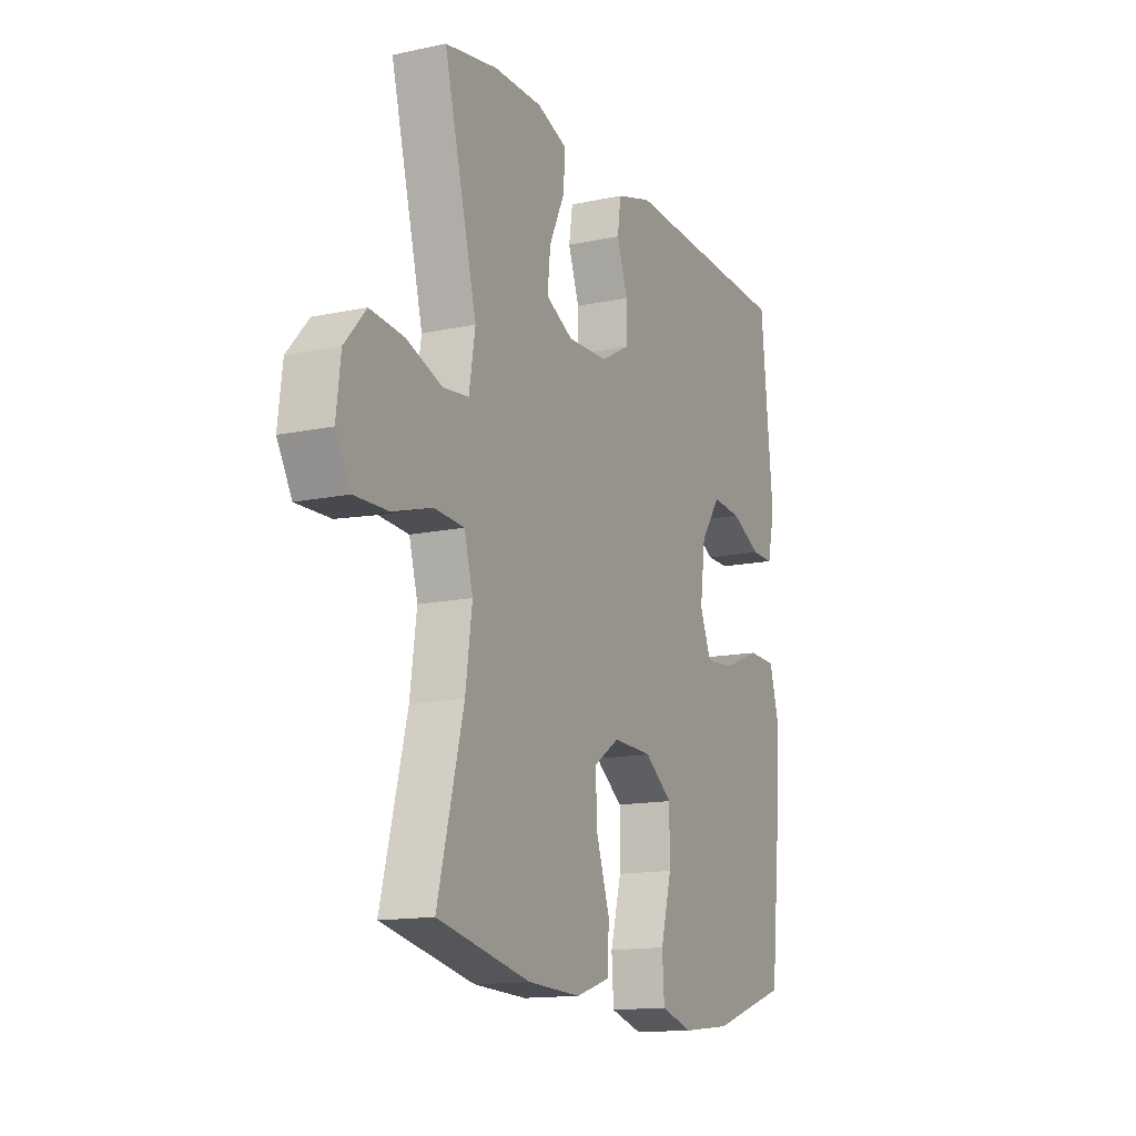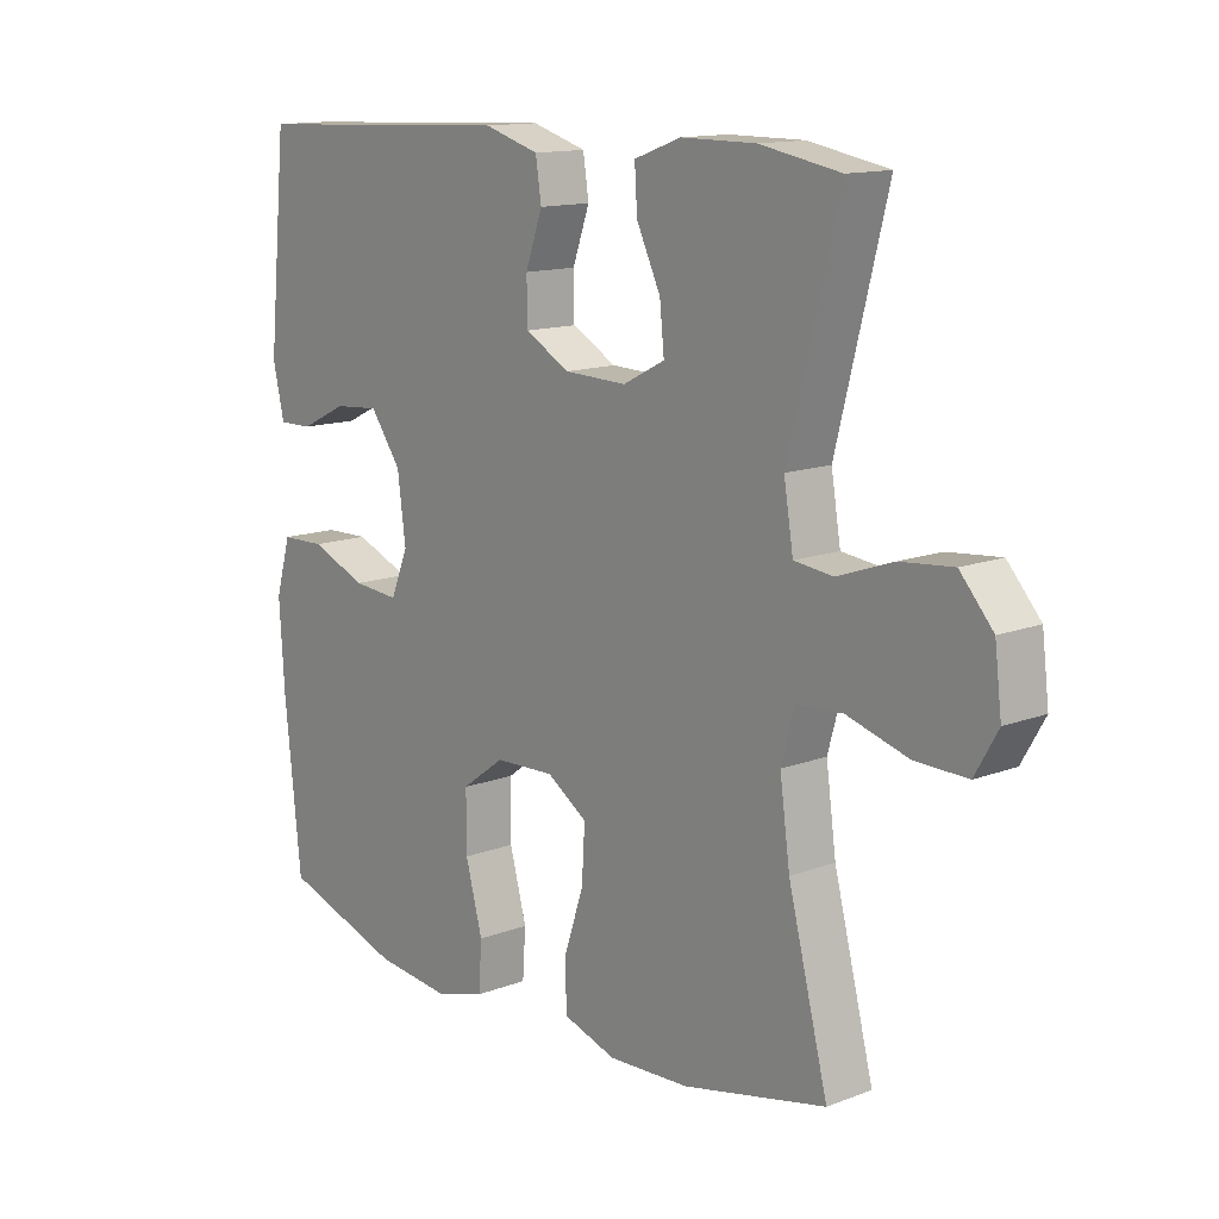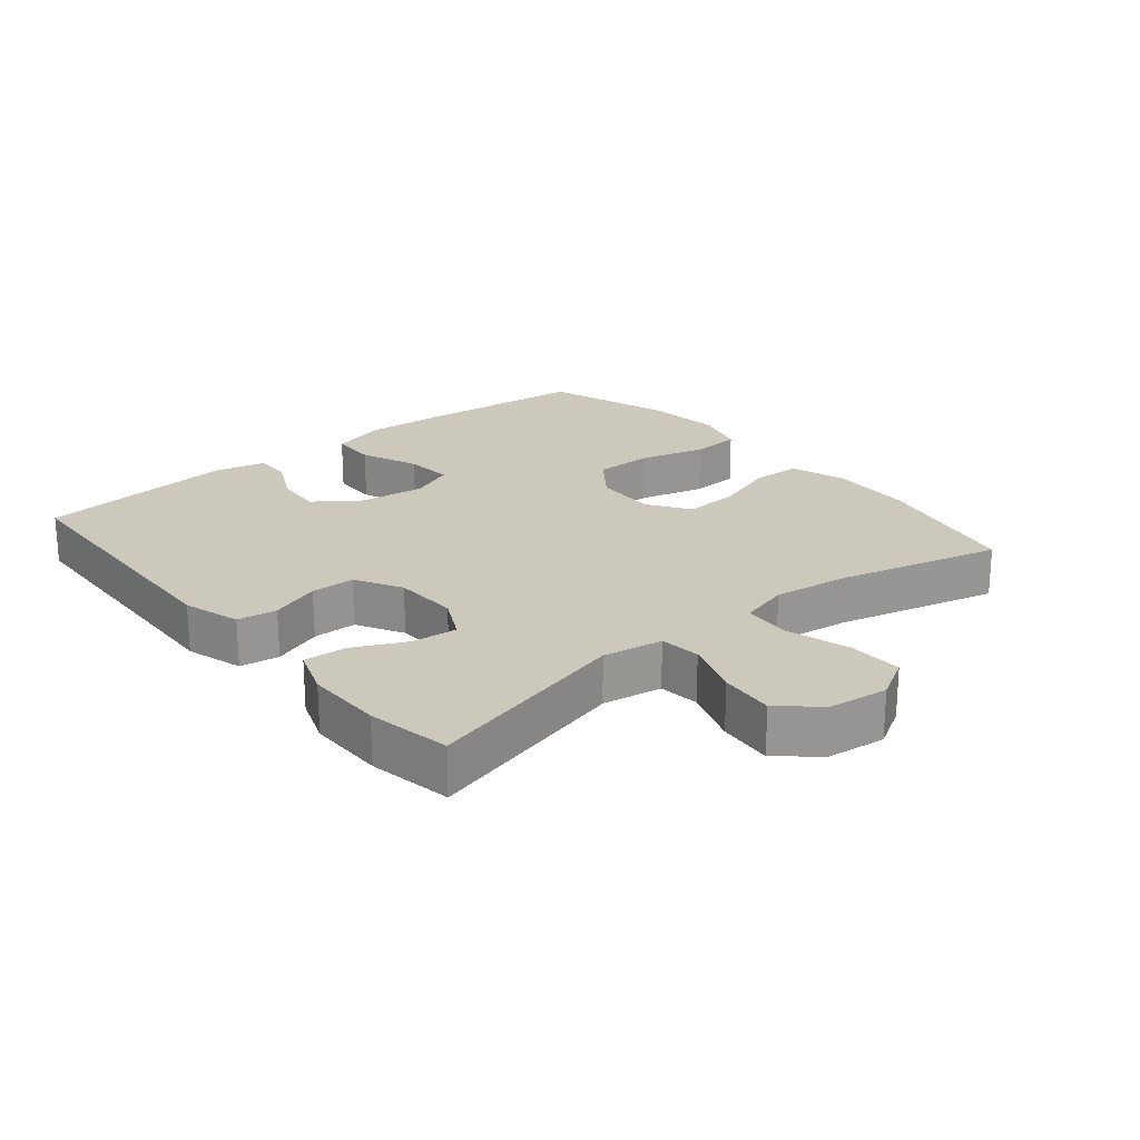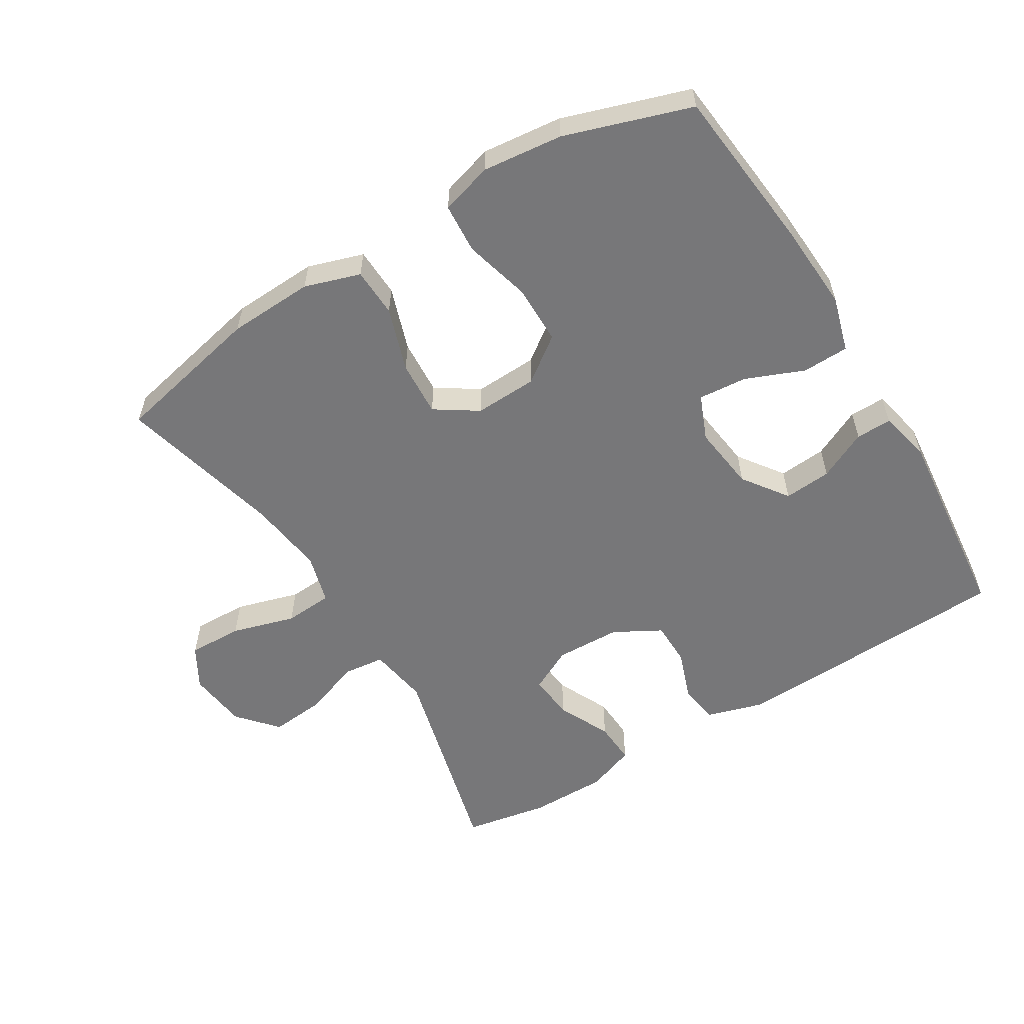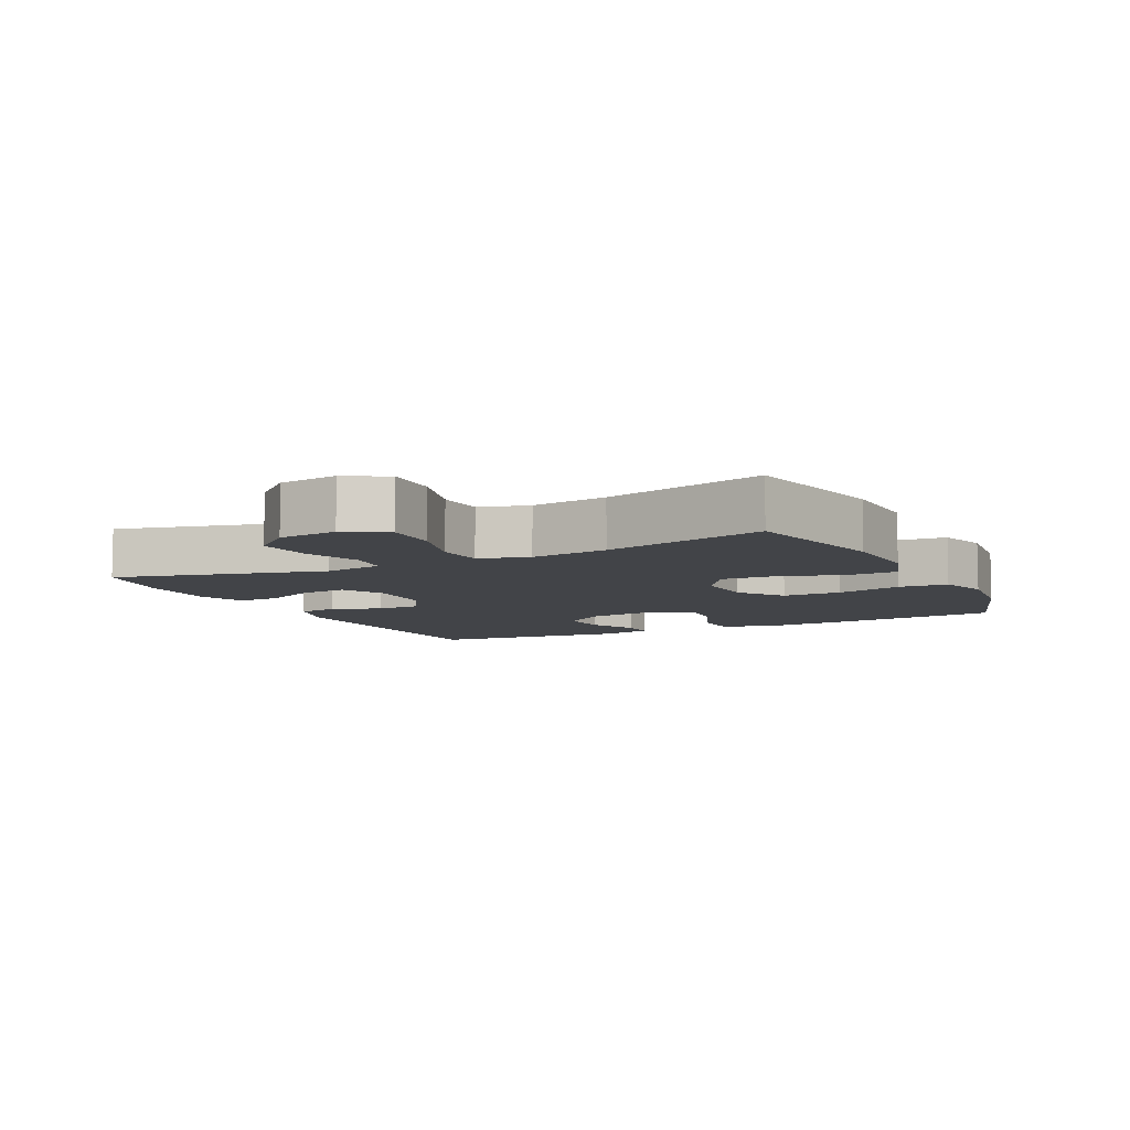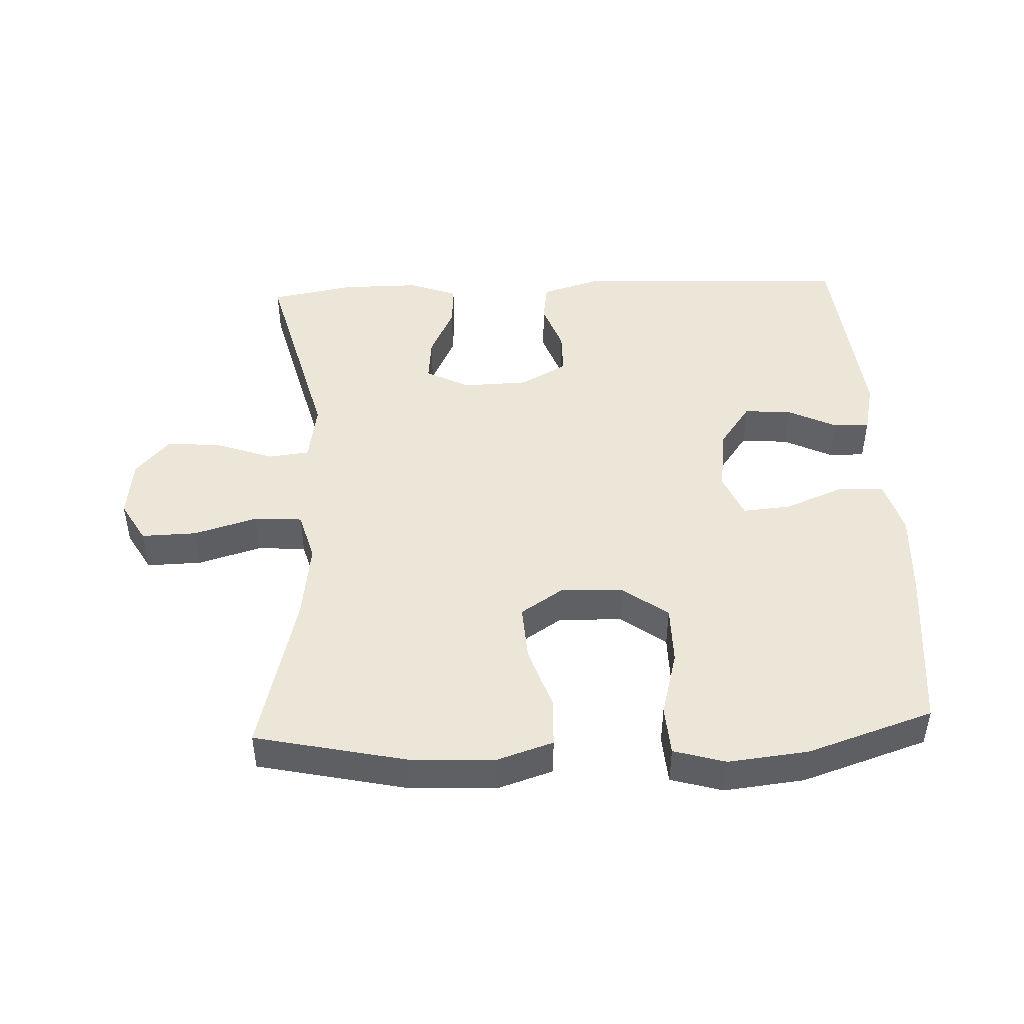
<metadata>
{"format":"obj","ext":"obj","renderer":"f3d","projection":"perspective","resolution":1024,"background":"white","views":[{"elev":-14.0,"azim":115.3,"up":"+Z"},{"elev":13.5,"azim":49.5,"up":"+Z"},{"elev":22.2,"azim":50.3,"up":"+Y"},{"elev":-57.2,"azim":-148.7,"up":"+Y"},{"elev":-7.7,"azim":116.3,"up":"+Y"},{"elev":46.1,"azim":177.4,"up":"+Y"}]}
</metadata>
<code>
v -0.5 0.07 -0.5
v -0.526 0.07 -0.249
v -0.534 0.07 -0.118
v -0.51 0.07 -0.034
v -0.44 0.07 -0.032
v -0.351 0.07 -0.068
v -0.278 0.07 -0.074
v -0.25 0.07 -0.006
v -0.263 0.07 0.093
v -0.312 0.07 0.161
v -0.384 0.07 0.155
v -0.458 0.07 0.119
v -0.512 0.07 0.118
v -0.53 0.07 0.197
v -0.5 0.07 0.5
v -0.076 0.07 0.519
v 0.011 0.07 0.493
v 0.02 0.07 0.433
v -0.007 0.07 0.357
v -0.006 0.07 0.29
v 0.065 0.07 0.251
v 0.164 0.07 0.248
v 0.23 0.07 0.282
v 0.223 0.07 0.351
v 0.185 0.07 0.431
v 0.181 0.07 0.496
v 0.255 0.07 0.523
v 0.373 0.07 0.523
v 0.5 0.07 0.5
v 0.42 0.07 0.185
v 0.435 0.07 0.094
v 0.497 0.07 0.087
v 0.584 0.07 0.118
v 0.667 0.07 0.126
v 0.719 0.07 0.067
v 0.73 0.07 -0.023
v 0.694 0.07 -0.086
v 0.611 0.07 -0.084
v 0.515 0.07 -0.056
v 0.442 0.07 -0.061
v 0.421 0.07 -0.137
v 0.437 0.07 -0.254
v 0.5 0.07 -0.5
v 0.273 0.07 -0.55
v 0.144 0.07 -0.556
v 0.06 0.07 -0.529
v 0.057 0.07 -0.455
v 0.089 0.07 -0.359
v 0.094 0.07 -0.275
v 0.03 0.07 -0.233
v -0.065 0.07 -0.237
v -0.133 0.07 -0.287
v -0.133 0.07 -0.377
v -0.106 0.07 -0.477
v -0.111 0.07 -0.552
v -0.189 0.07 -0.575
v -0.31 0.07 -0.562
v -0.5 0 -0.5
v -0.526 0 -0.249
v -0.534 0 -0.118
v -0.51 0 -0.034
v -0.44 0 -0.032
v -0.351 0 -0.068
v -0.278 0 -0.074
v -0.25 0 -0.006
v -0.263 0 0.093
v -0.312 0 0.161
v -0.384 0 0.155
v -0.458 0 0.119
v -0.512 0 0.118
v -0.53 0 0.197
v -0.5 0 0.5
v -0.076 0 0.519
v 0.011 0 0.493
v 0.02 0 0.433
v -0.007 0 0.357
v -0.006 0 0.29
v 0.065 0 0.251
v 0.164 0 0.248
v 0.23 0 0.282
v 0.223 0 0.351
v 0.185 0 0.431
v 0.181 0 0.496
v 0.255 0 0.523
v 0.373 0 0.523
v 0.5 0 0.5
v 0.42 0 0.185
v 0.435 0 0.094
v 0.497 0 0.087
v 0.584 0 0.118
v 0.667 0 0.126
v 0.719 0 0.067
v 0.73 0 -0.023
v 0.694 0 -0.086
v 0.611 0 -0.084
v 0.515 0 -0.056
v 0.442 0 -0.061
v 0.421 0 -0.137
v 0.437 0 -0.254
v 0.5 0 -0.5
v 0.273 0 -0.55
v 0.144 0 -0.556
v 0.06 0 -0.529
v 0.057 0 -0.455
v 0.089 0 -0.359
v 0.094 0 -0.275
v 0.03 0 -0.233
v -0.065 0 -0.237
v -0.133 0 -0.287
v -0.133 0 -0.377
v -0.106 0 -0.477
v -0.111 0 -0.552
v -0.189 0 -0.575
v -0.31 0 -0.562
f 4 5 6
f 3 4 6
f 2 3 6
f 1 2 6
f 57 1 6
f 56 57 6
f 55 56 6
f 54 55 6
f 53 54 6
f 52 53 6 7
f 51 52 7 8
f 50 51 8 9
f 49 50 9 10
f 46 47 48
f 45 46 48
f 44 45 48
f 43 44 48
f 42 43 48
f 41 42 48 49
f 40 41 49 10
f 37 38 39
f 36 37 39
f 35 36 39
f 34 35 39
f 33 34 39
f 32 33 39
f 39 40 10
f 32 39 10
f 31 32 10
f 28 29 30
f 27 28 30
f 26 27 30
f 25 26 30
f 24 25 30
f 23 24 30 31
f 22 23 31
f 21 22 31 10
f 17 18 19
f 16 17 19
f 15 16 19
f 14 15 19
f 13 14 19
f 12 13 19
f 11 12 19
f 11 19 20
f 10 11 20 21
f 63 62 61
f 63 61 60
f 63 60 59
f 63 59 58
f 63 58 114
f 63 114 113
f 63 113 112
f 63 112 111
f 63 111 110
f 64 63 110 109
f 65 64 109 108
f 66 65 108 107
f 67 66 107 106
f 105 104 103
f 105 103 102
f 105 102 101
f 105 101 100
f 105 100 99
f 106 105 99 98
f 67 106 98 97
f 96 95 94
f 96 94 93
f 96 93 92
f 96 92 91
f 96 91 90
f 96 90 89
f 67 97 96
f 67 96 89
f 67 89 88
f 87 86 85
f 87 85 84
f 87 84 83
f 87 83 82
f 87 82 81
f 88 87 81 80
f 88 80 79
f 67 88 79 78
f 76 75 74
f 76 74 73
f 76 73 72
f 76 72 71
f 76 71 70
f 76 70 69
f 76 69 68
f 77 76 68
f 78 77 68 67
f 1 58 59 2
f 2 59 60 3
f 3 60 61 4
f 4 61 62 5
f 5 62 63 6
f 6 63 64 7
f 7 64 65 8
f 8 65 66 9
f 9 66 67 10
f 10 67 68 11
f 11 68 69 12
f 12 69 70 13
f 13 70 71 14
f 14 71 72 15
f 15 72 73 16
f 16 73 74 17
f 17 74 75 18
f 18 75 76 19
f 19 76 77 20
f 20 77 78 21
f 21 78 79 22
f 22 79 80 23
f 23 80 81 24
f 24 81 82 25
f 25 82 83 26
f 26 83 84 27
f 27 84 85 28
f 28 85 86 29
f 29 86 87 30
f 30 87 88 31
f 31 88 89 32
f 32 89 90 33
f 33 90 91 34
f 34 91 92 35
f 35 92 93 36
f 36 93 94 37
f 37 94 95 38
f 38 95 96 39
f 39 96 97 40
f 40 97 98 41
f 41 98 99 42
f 42 99 100 43
f 43 100 101 44
f 44 101 102 45
f 45 102 103 46
f 46 103 104 47
f 47 104 105 48
f 48 105 106 49
f 49 106 107 50
f 50 107 108 51
f 51 108 109 52
f 52 109 110 53
f 53 110 111 54
f 54 111 112 55
f 55 112 113 56
f 56 113 114 57
f 57 114 58 1

</code>
